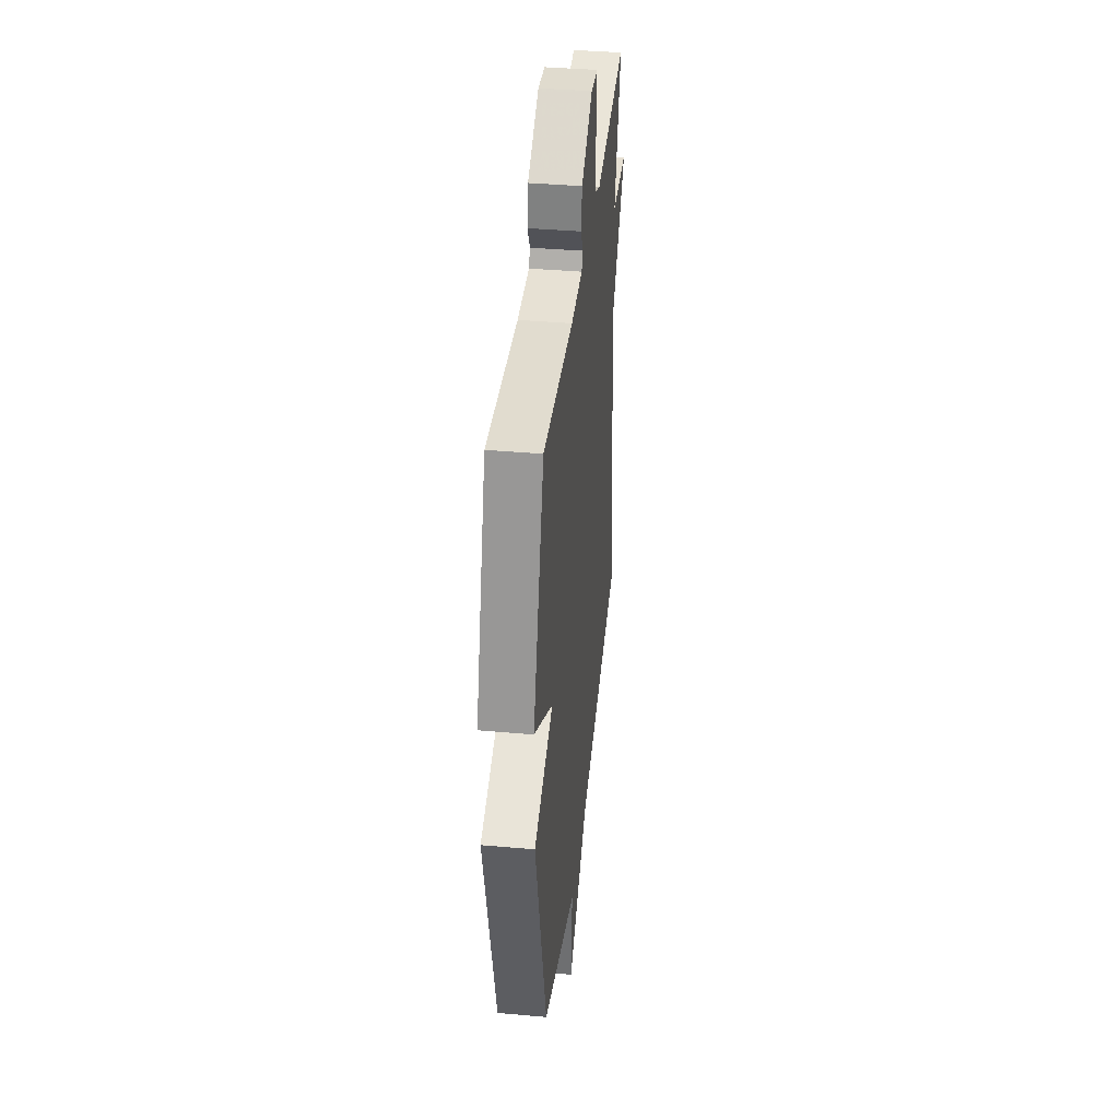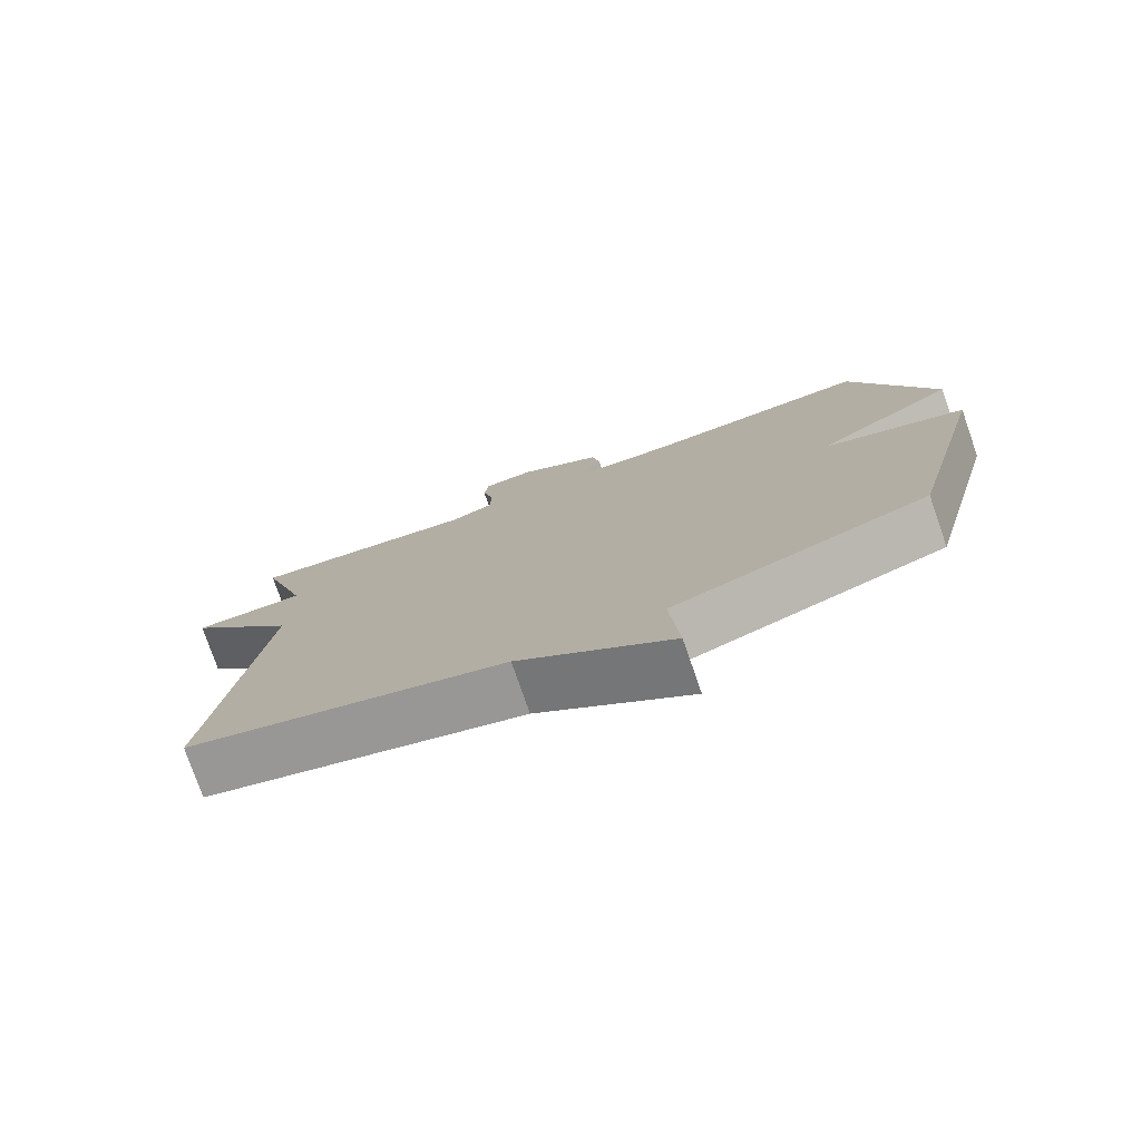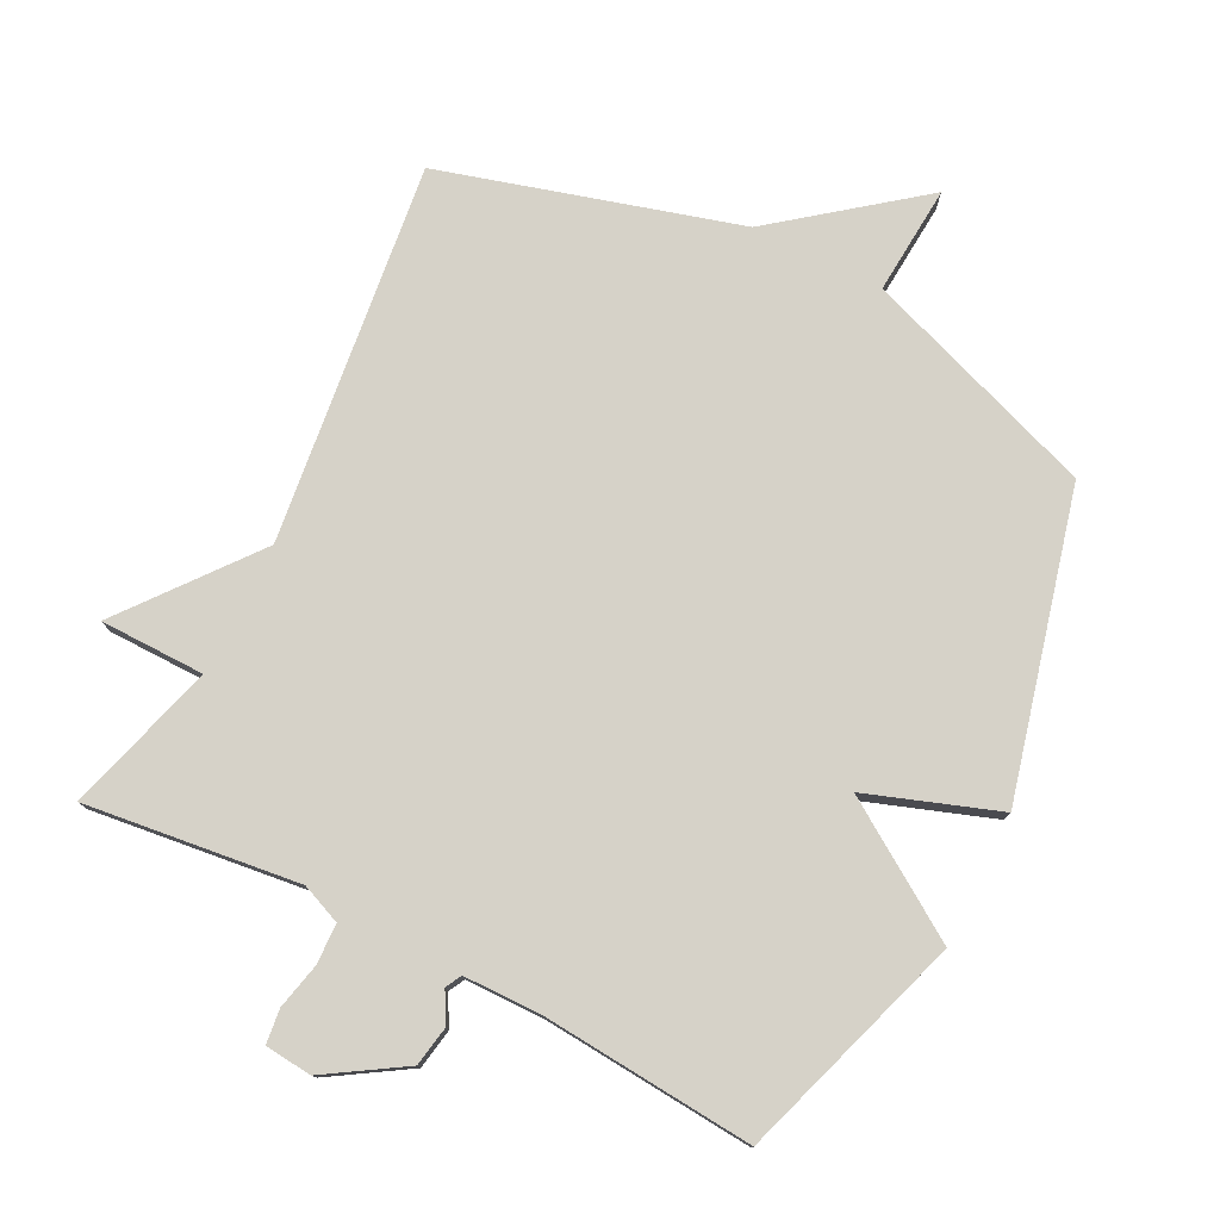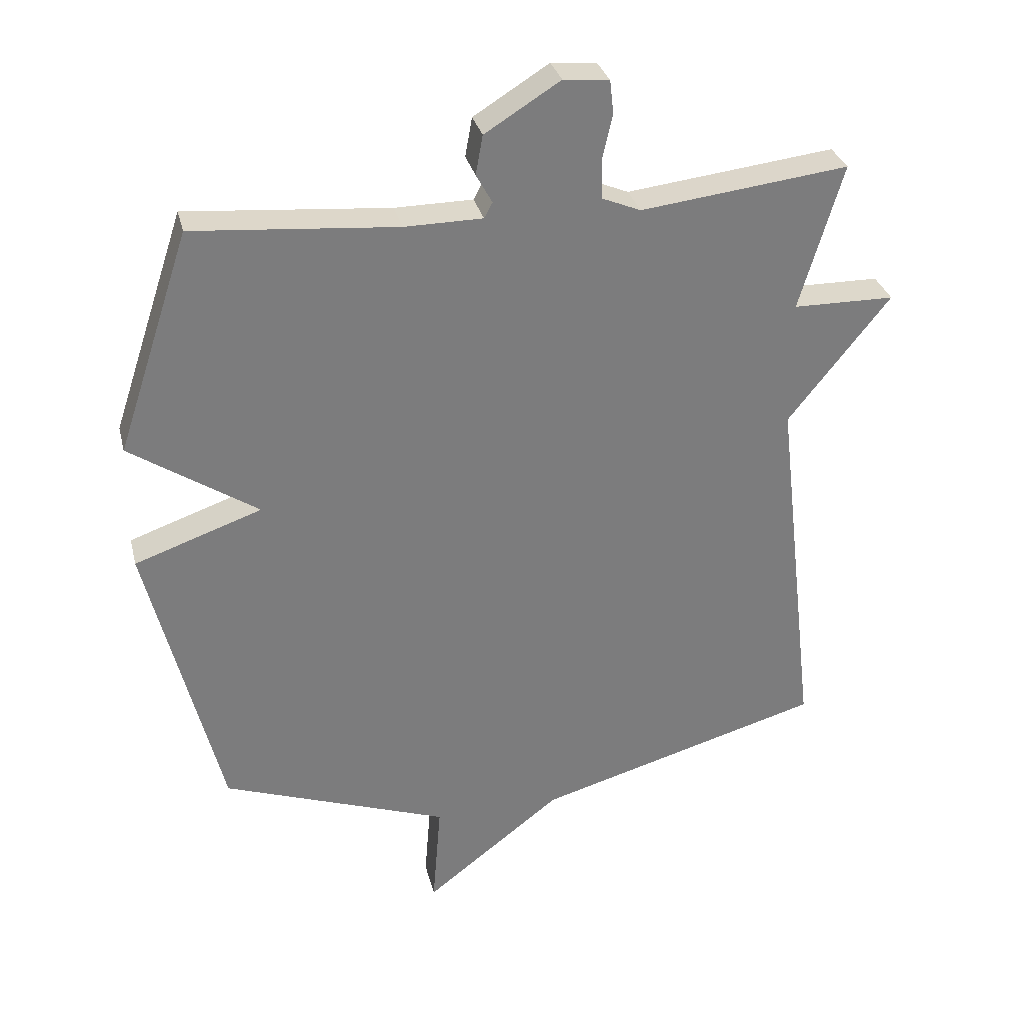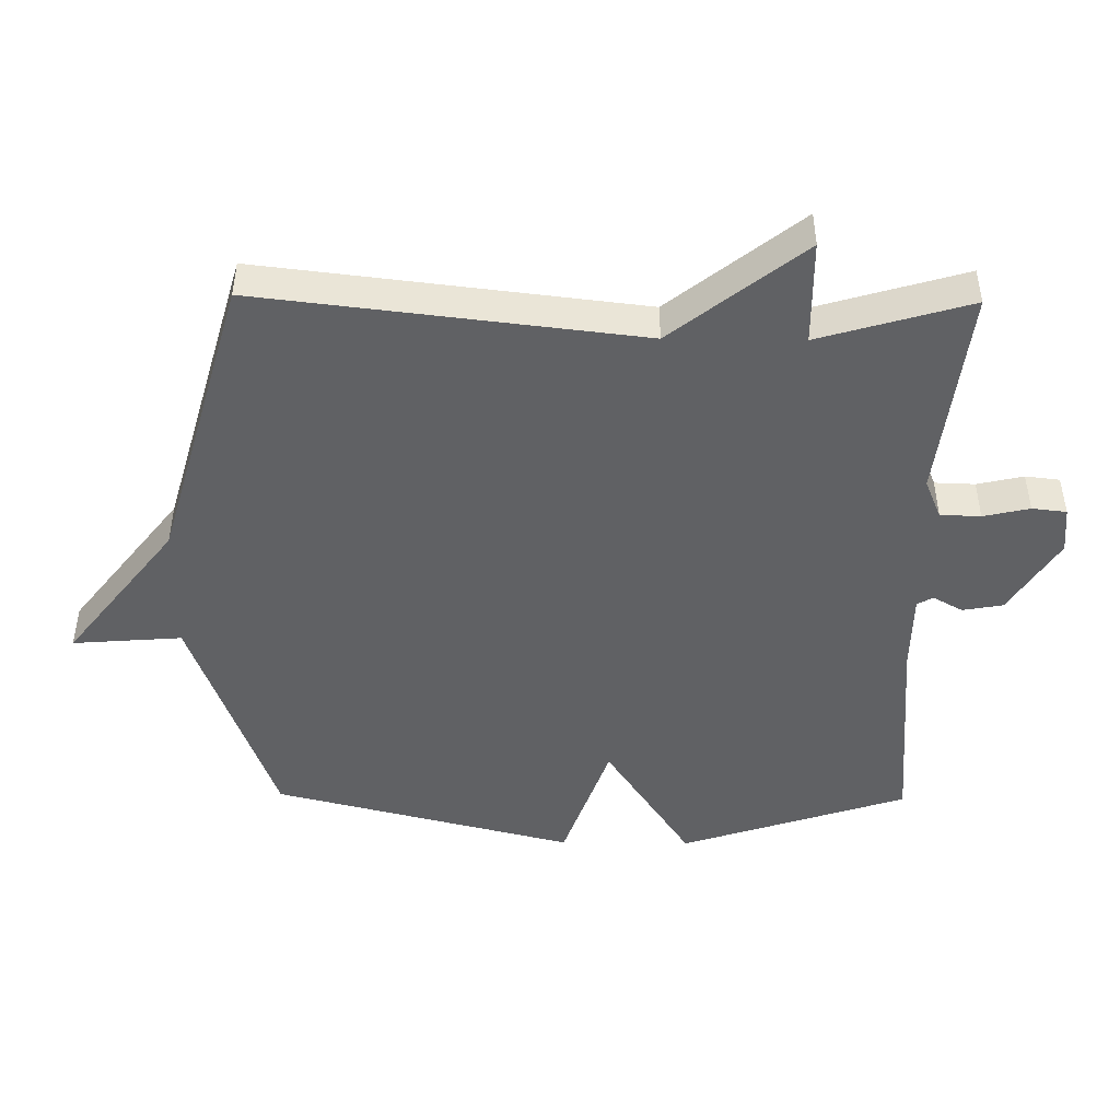
<metadata>
{"format":"obj","ext":"obj","renderer":"f3d","projection":"perspective","resolution":1024,"background":"white","views":[{"elev":39.1,"azim":96.3,"up":"+Z"},{"elev":-77.6,"azim":19.2,"up":"+Z"},{"elev":77.7,"azim":26.7,"up":"+Y"},{"elev":31.4,"azim":166.5,"up":"+Z"},{"elev":-46.8,"azim":-90.7,"up":"+Y"}]}
</metadata>
<code>
v -0.5 0.07 0.5
v -0.177 0.07 0.462
v -0.117 0.07 0.487
v -0.115 0.07 0.548
v -0.131 0.07 0.618
v -0.125 0.07 0.67
v -0.054 0.07 0.677
v 0.063 0.07 0.604
v 0.074 0.07 0.543
v 0.049 0.07 0.498
v 0.062 0.07 0.474
v 0.183 0.07 0.473
v 0.5 0.07 0.5
v 0.614 0.07 0.156
v 0.416 0.07 0.025
v 0.614 0.07 -0.044
v 0.5 0.07 -0.5
v 0.147 0.07 -0.627
v 0.16 0.07 -0.792
v -0.053 0.07 -0.627
v -0.5 0.07 -0.5
v -0.433 0.07 0.073
v -0.591 0.07 0.271
v -0.433 0.07 0.273
v -0.5 0 0.5
v -0.177 0 0.462
v -0.117 0 0.487
v -0.115 0 0.548
v -0.131 0 0.618
v -0.125 0 0.67
v -0.054 0 0.677
v 0.063 0 0.604
v 0.074 0 0.543
v 0.049 0 0.498
v 0.062 0 0.474
v 0.183 0 0.473
v 0.5 0 0.5
v 0.614 0 0.156
v 0.416 0 0.025
v 0.614 0 -0.044
v 0.5 0 -0.5
v 0.147 0 -0.627
v 0.16 0 -0.792
v -0.053 0 -0.627
v -0.5 0 -0.5
v -0.433 0 0.073
v -0.591 0 0.271
v -0.433 0 0.273
f 22 23 24
f 20 21 22
f 20 22 24
f 19 20 24
f 18 19 24
f 17 18 24
f 16 17 24
f 15 16 24
f 14 15 24
f 13 14 24
f 12 13 24
f 11 12 24
f 10 11 24
f 8 9 10
f 7 8 10
f 6 7 10
f 5 6 10
f 4 5 10
f 3 4 10
f 2 3 10 24
f 1 2 24
f 48 47 46
f 46 45 44
f 48 46 44
f 48 44 43
f 48 43 42
f 48 42 41
f 48 41 40
f 48 40 39
f 48 39 38
f 48 38 37
f 48 37 36
f 48 36 35
f 48 35 34
f 34 33 32
f 34 32 31
f 34 31 30
f 34 30 29
f 34 29 28
f 34 28 27
f 48 34 27 26
f 48 26 25
f 1 25 26 2
f 2 26 27 3
f 3 27 28 4
f 4 28 29 5
f 5 29 30 6
f 6 30 31 7
f 7 31 32 8
f 8 32 33 9
f 9 33 34 10
f 10 34 35 11
f 11 35 36 12
f 12 36 37 13
f 13 37 38 14
f 14 38 39 15
f 15 39 40 16
f 16 40 41 17
f 17 41 42 18
f 18 42 43 19
f 19 43 44 20
f 20 44 45 21
f 21 45 46 22
f 22 46 47 23
f 23 47 48 24
f 24 48 25 1

</code>
